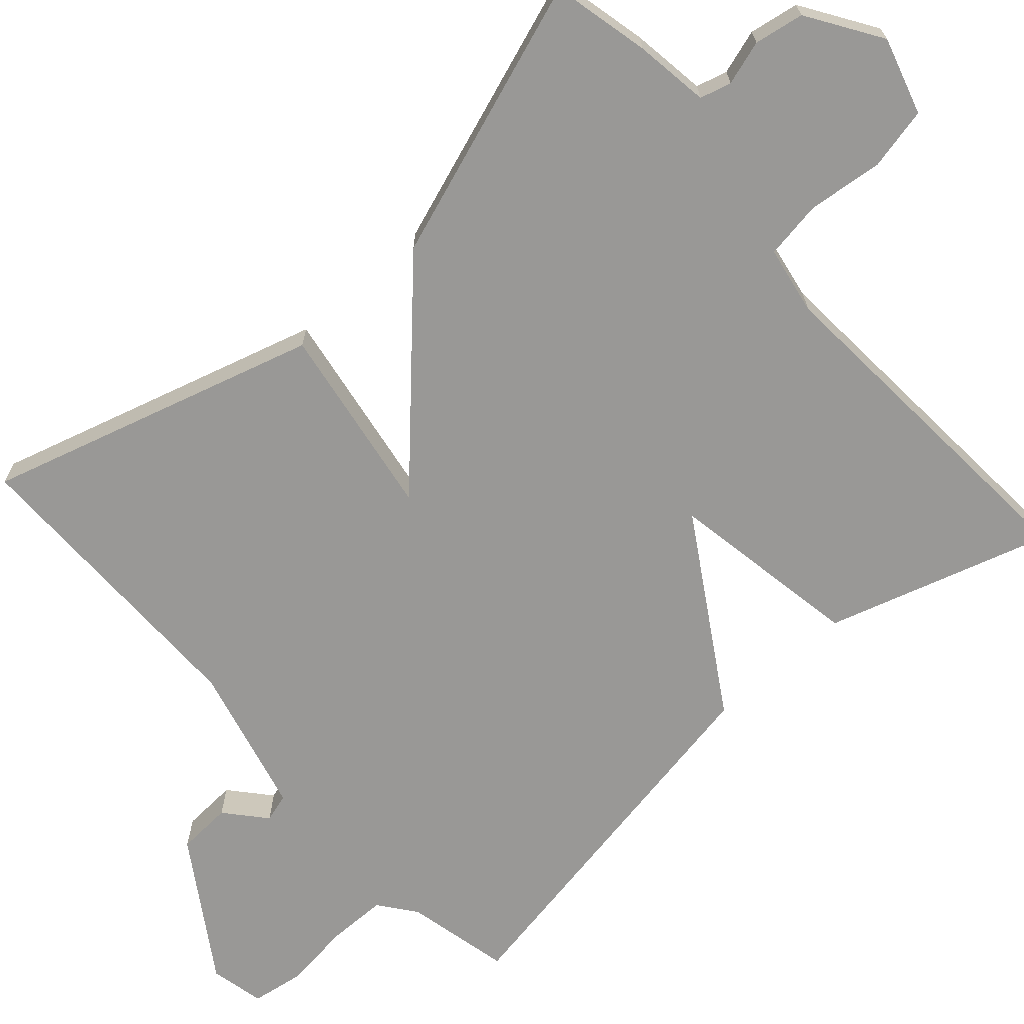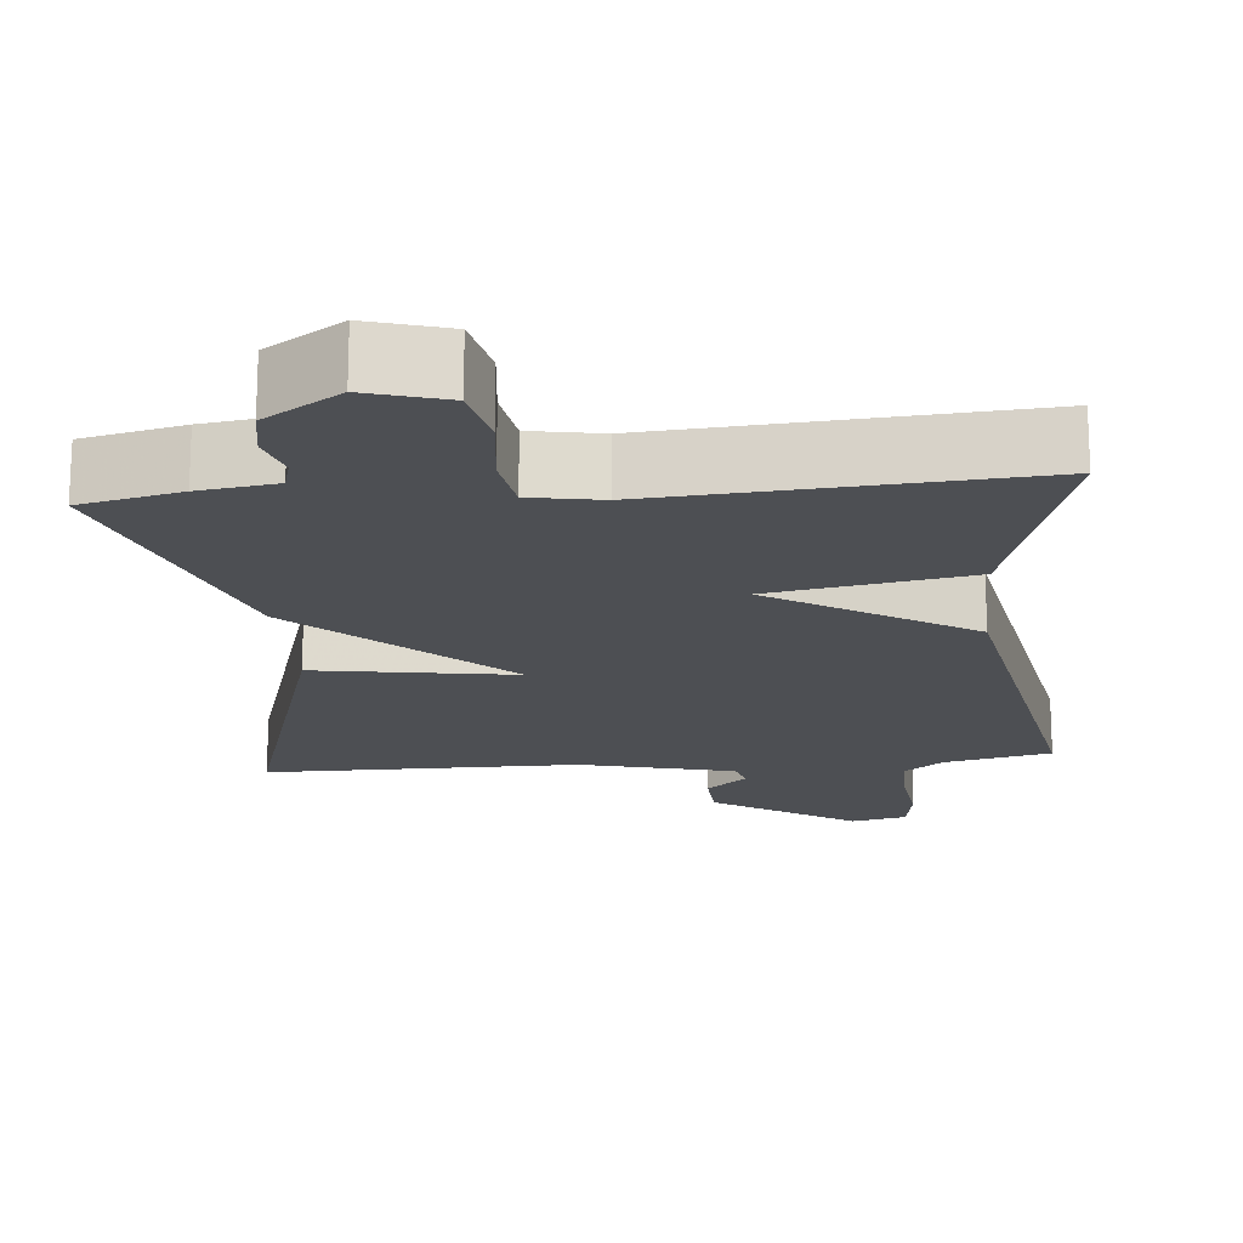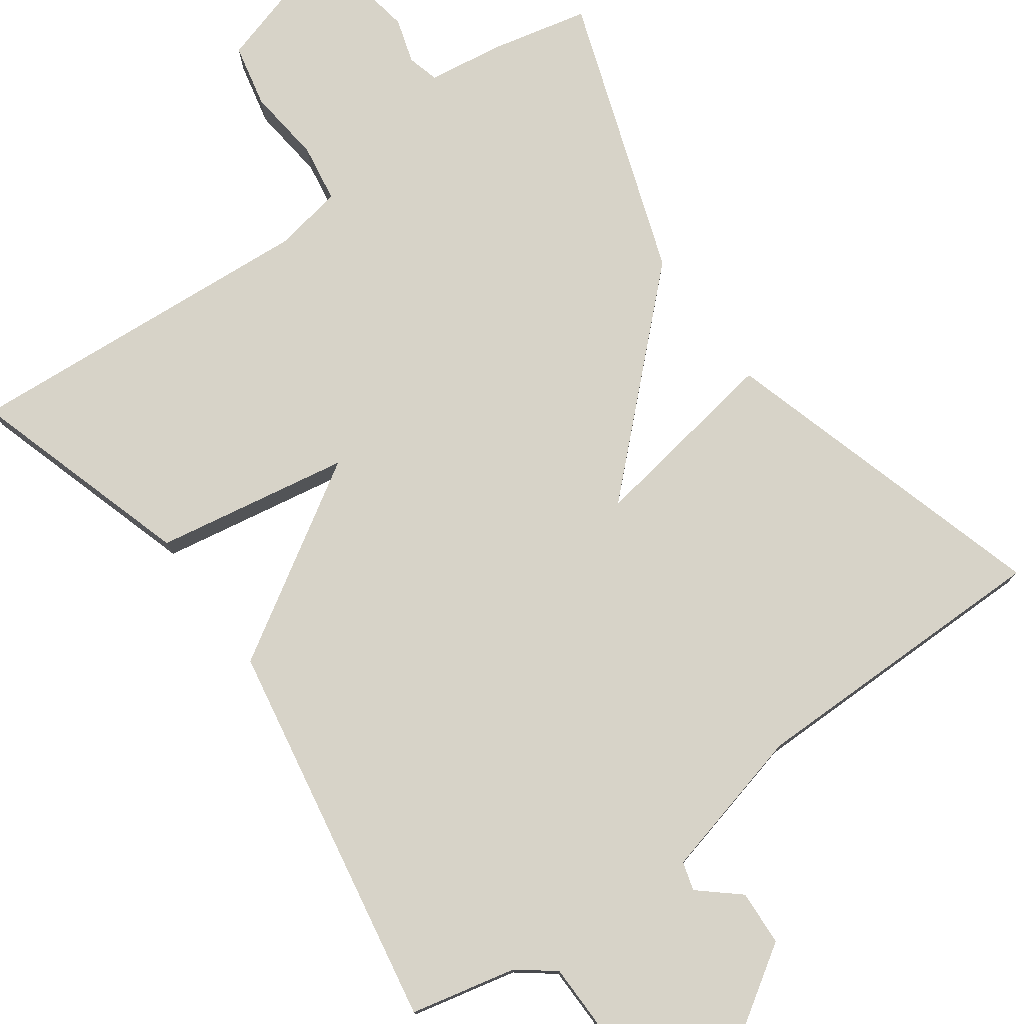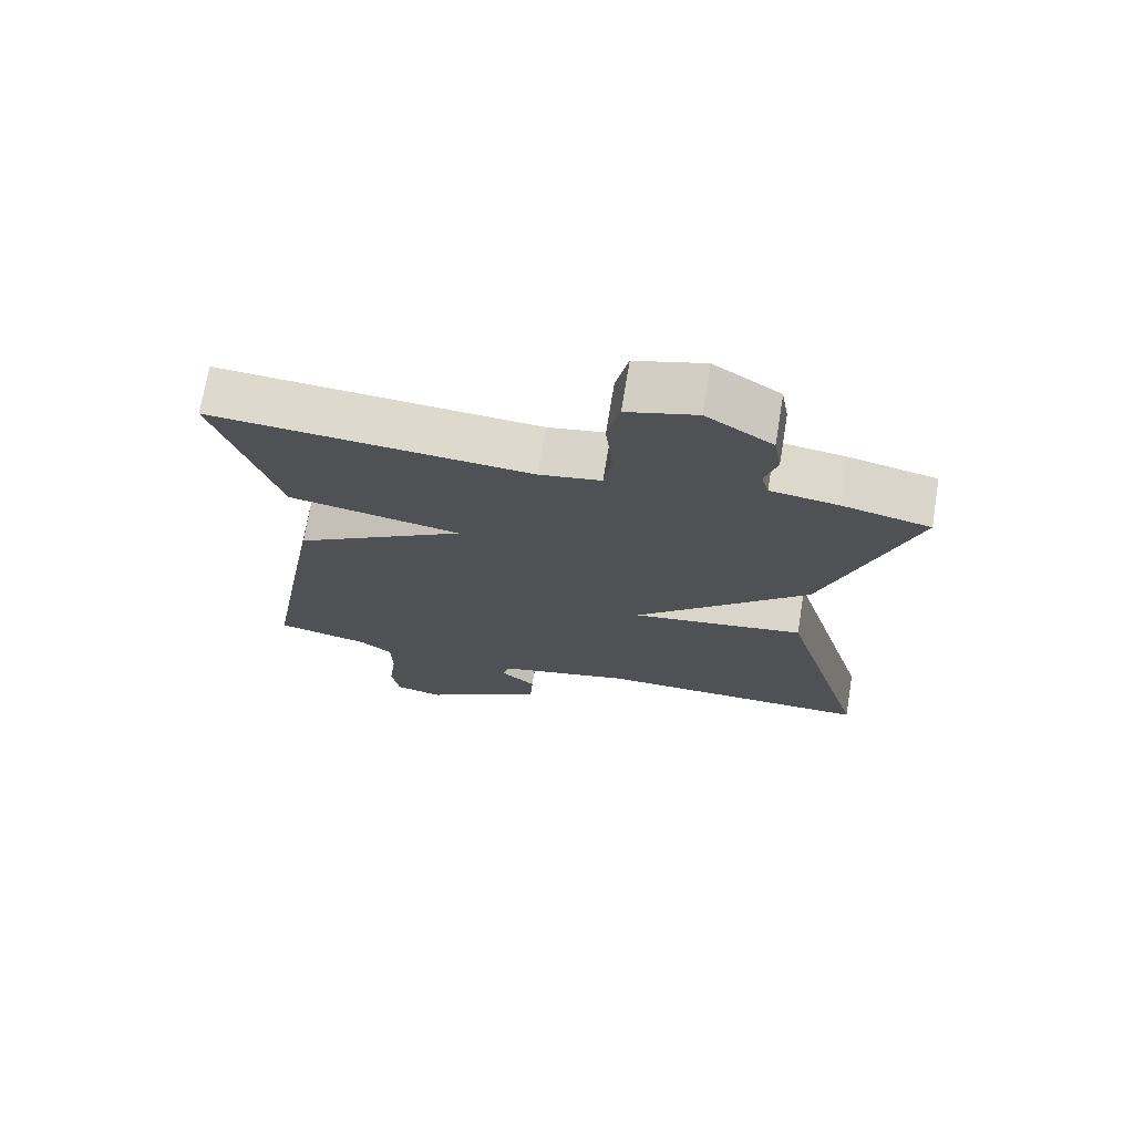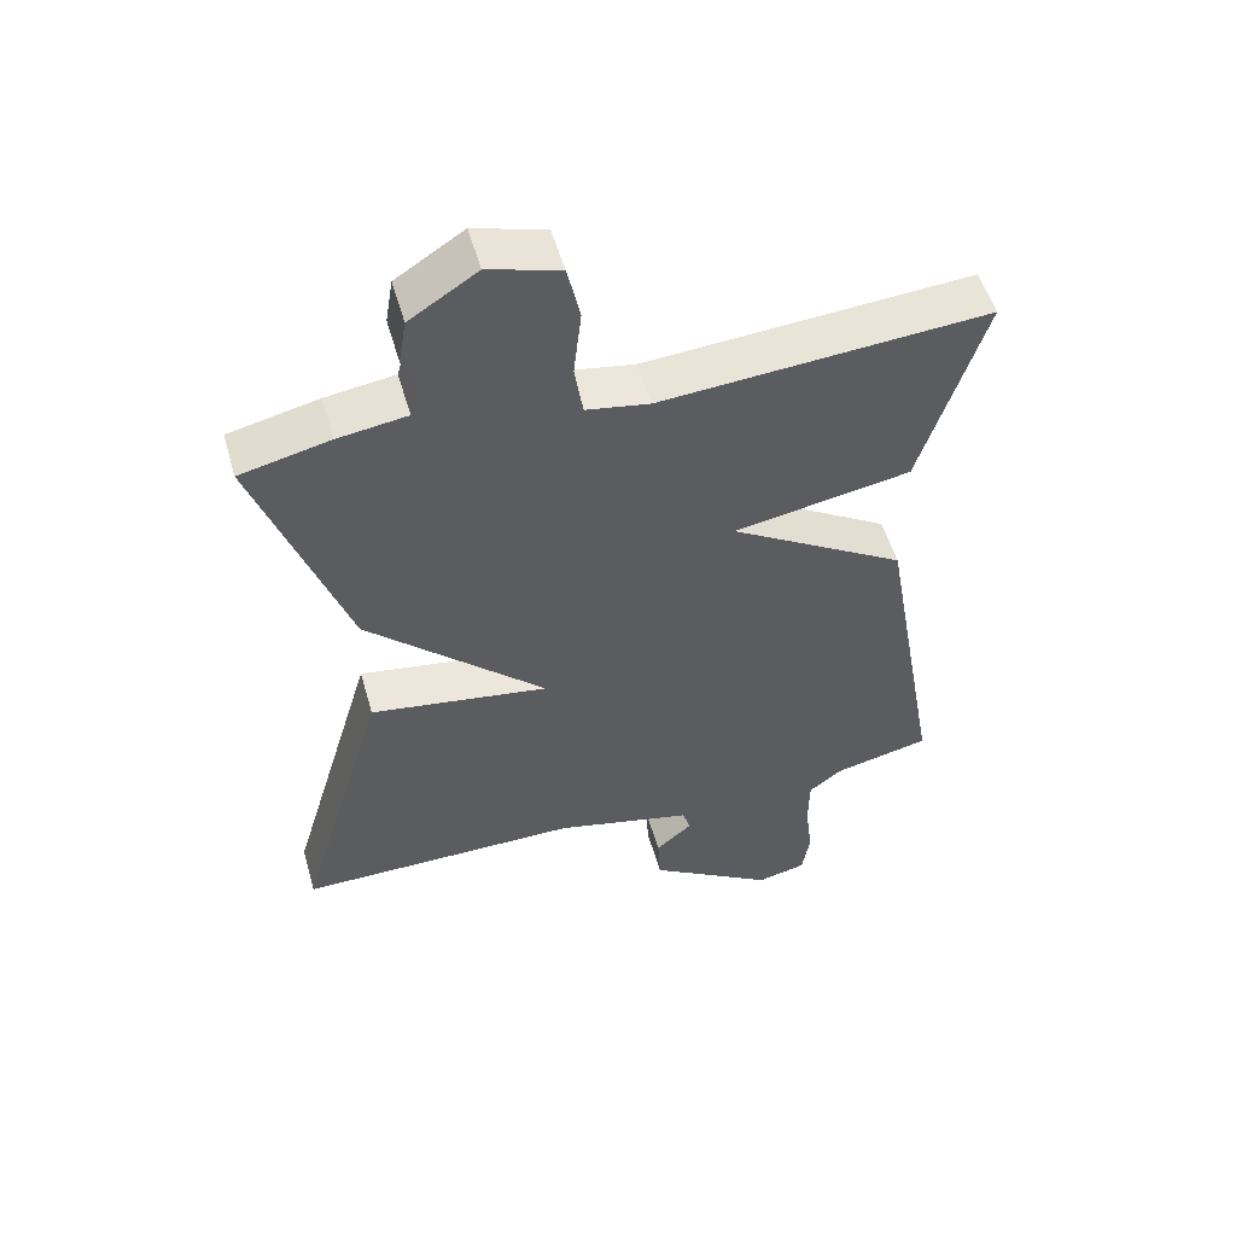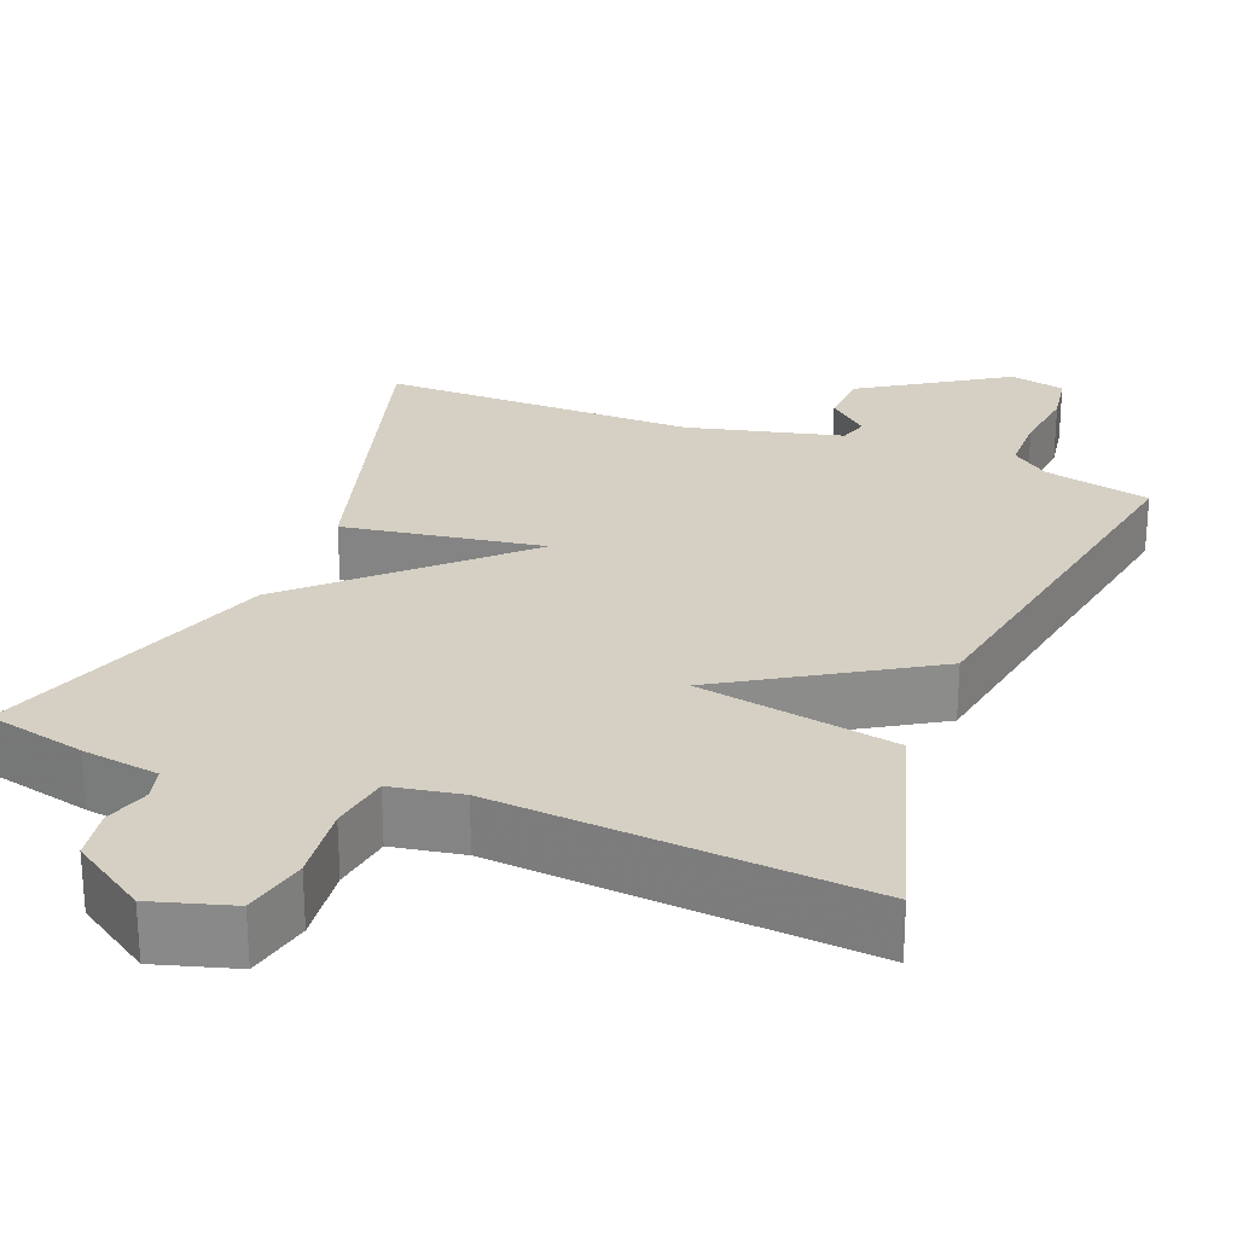
<metadata>
{"format":"obj","ext":"obj","renderer":"f3d","projection":"perspective","resolution":1024,"background":"white","views":[{"elev":-68.6,"azim":-48.3,"up":"+Y"},{"elev":-18.0,"azim":5.2,"up":"+Y"},{"elev":77.1,"azim":144.2,"up":"+Y"},{"elev":71.9,"azim":-170.6,"up":"+Z"},{"elev":53.6,"azim":-16.0,"up":"+Z"},{"elev":26.2,"azim":21.6,"up":"+Y"}]}
</metadata>
<code>
v 0.5 0.07 -0.5
v 0.363 0.07 -0.531
v 0.315 0.07 -0.568
v 0.314 0.07 -0.646
v 0.325 0.07 -0.735
v 0.314 0.07 -0.804
v 0.243 0.07 -0.82
v 0.062 0.07 -0.703
v 0.058 0.07 -0.631
v 0.11 0.07 -0.586
v 0.099 0.07 -0.549
v -0.098 0.07 -0.5
v -0.5 0.07 -0.5
v -0.373 0.07 -0.066
v -0.119 0.07 -0.107
v -0.373 0.07 0.134
v -0.5 0.07 0.5
v -0.373 0.07 0.529
v -0.275 0.07 0.543
v -0.264 0.07 0.584
v -0.282 0.07 0.642
v -0.271 0.07 0.707
v -0.175 0.07 0.769
v -0.074 0.07 0.739
v -0.056 0.07 0.657
v -0.067 0.07 0.559
v -0.055 0.07 0.483
v 0.035 0.07 0.467
v 0.5 0.07 0.5
v 0.41 0.07 0.207
v 0.157 0.07 0.163
v 0.41 0.07 0.007
v 0.5 0 -0.5
v 0.363 0 -0.531
v 0.315 0 -0.568
v 0.314 0 -0.646
v 0.325 0 -0.735
v 0.314 0 -0.804
v 0.243 0 -0.82
v 0.062 0 -0.703
v 0.058 0 -0.631
v 0.11 0 -0.586
v 0.099 0 -0.549
v -0.098 0 -0.5
v -0.5 0 -0.5
v -0.373 0 -0.066
v -0.119 0 -0.107
v -0.373 0 0.134
v -0.5 0 0.5
v -0.373 0 0.529
v -0.275 0 0.543
v -0.264 0 0.584
v -0.282 0 0.642
v -0.271 0 0.707
v -0.175 0 0.769
v -0.074 0 0.739
v -0.056 0 0.657
v -0.067 0 0.559
v -0.055 0 0.483
v 0.035 0 0.467
v 0.5 0 0.5
v 0.41 0 0.207
v 0.157 0 0.163
v 0.41 0 0.007
f 31 32 1 2
f 28 29 30 31
f 31 2 3
f 28 31 3
f 27 28 3
f 24 25 26
f 23 24 26
f 22 23 26
f 21 22 26
f 20 21 26
f 19 20 26 27
f 18 19 27
f 17 18 27
f 16 17 27
f 15 16 27
f 12 13 14 15
f 15 27 3
f 12 15 3
f 11 12 3
f 8 9 10
f 7 8 10
f 6 7 10
f 5 6 10
f 4 5 10
f 3 4 10 11
f 34 33 64 63
f 63 62 61 60
f 35 34 63
f 35 63 60
f 35 60 59
f 58 57 56
f 58 56 55
f 58 55 54
f 58 54 53
f 58 53 52
f 59 58 52 51
f 59 51 50
f 59 50 49
f 59 49 48
f 59 48 47
f 47 46 45 44
f 35 59 47
f 35 47 44
f 35 44 43
f 42 41 40
f 42 40 39
f 42 39 38
f 42 38 37
f 42 37 36
f 43 42 36 35
f 1 33 34 2
f 2 34 35 3
f 3 35 36 4
f 4 36 37 5
f 5 37 38 6
f 6 38 39 7
f 7 39 40 8
f 8 40 41 9
f 9 41 42 10
f 10 42 43 11
f 11 43 44 12
f 12 44 45 13
f 13 45 46 14
f 14 46 47 15
f 15 47 48 16
f 16 48 49 17
f 17 49 50 18
f 18 50 51 19
f 19 51 52 20
f 20 52 53 21
f 21 53 54 22
f 22 54 55 23
f 23 55 56 24
f 24 56 57 25
f 25 57 58 26
f 26 58 59 27
f 27 59 60 28
f 28 60 61 29
f 29 61 62 30
f 30 62 63 31
f 31 63 64 32
f 32 64 33 1

</code>
